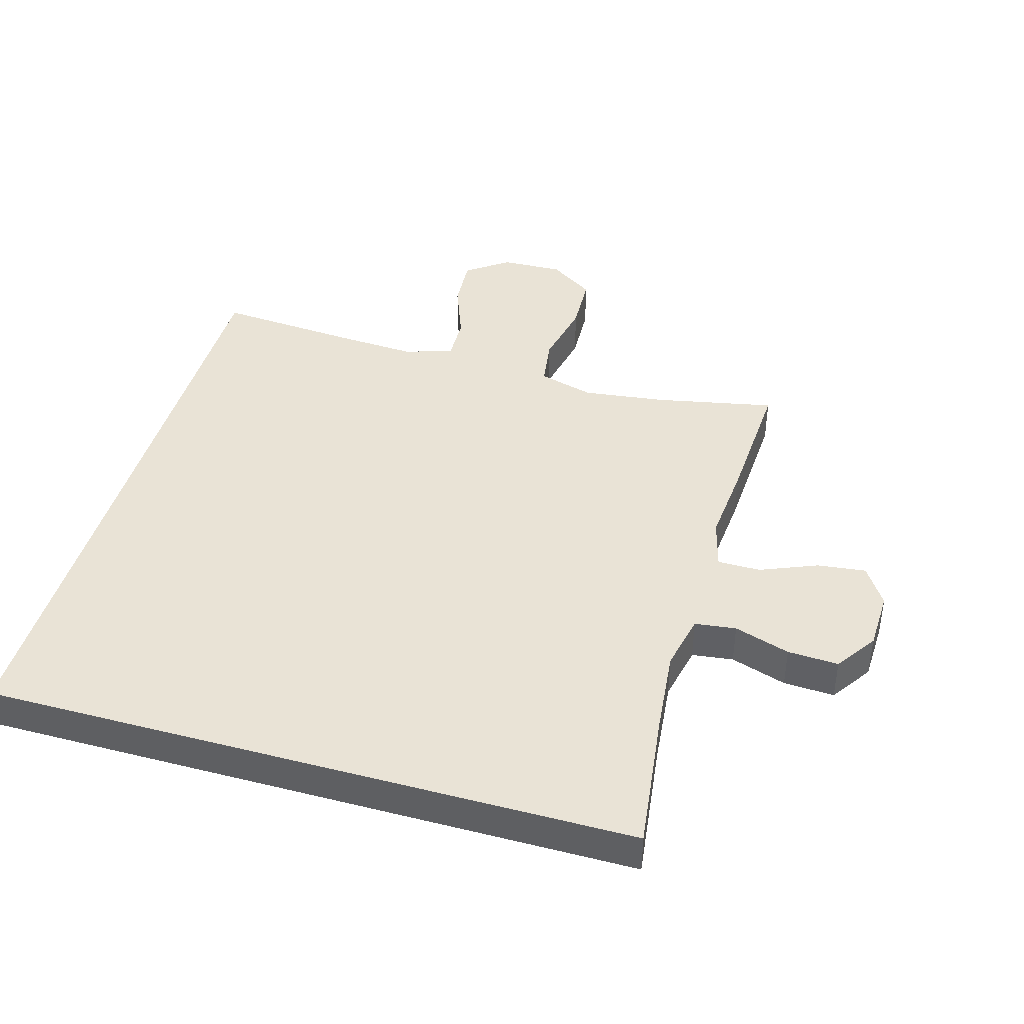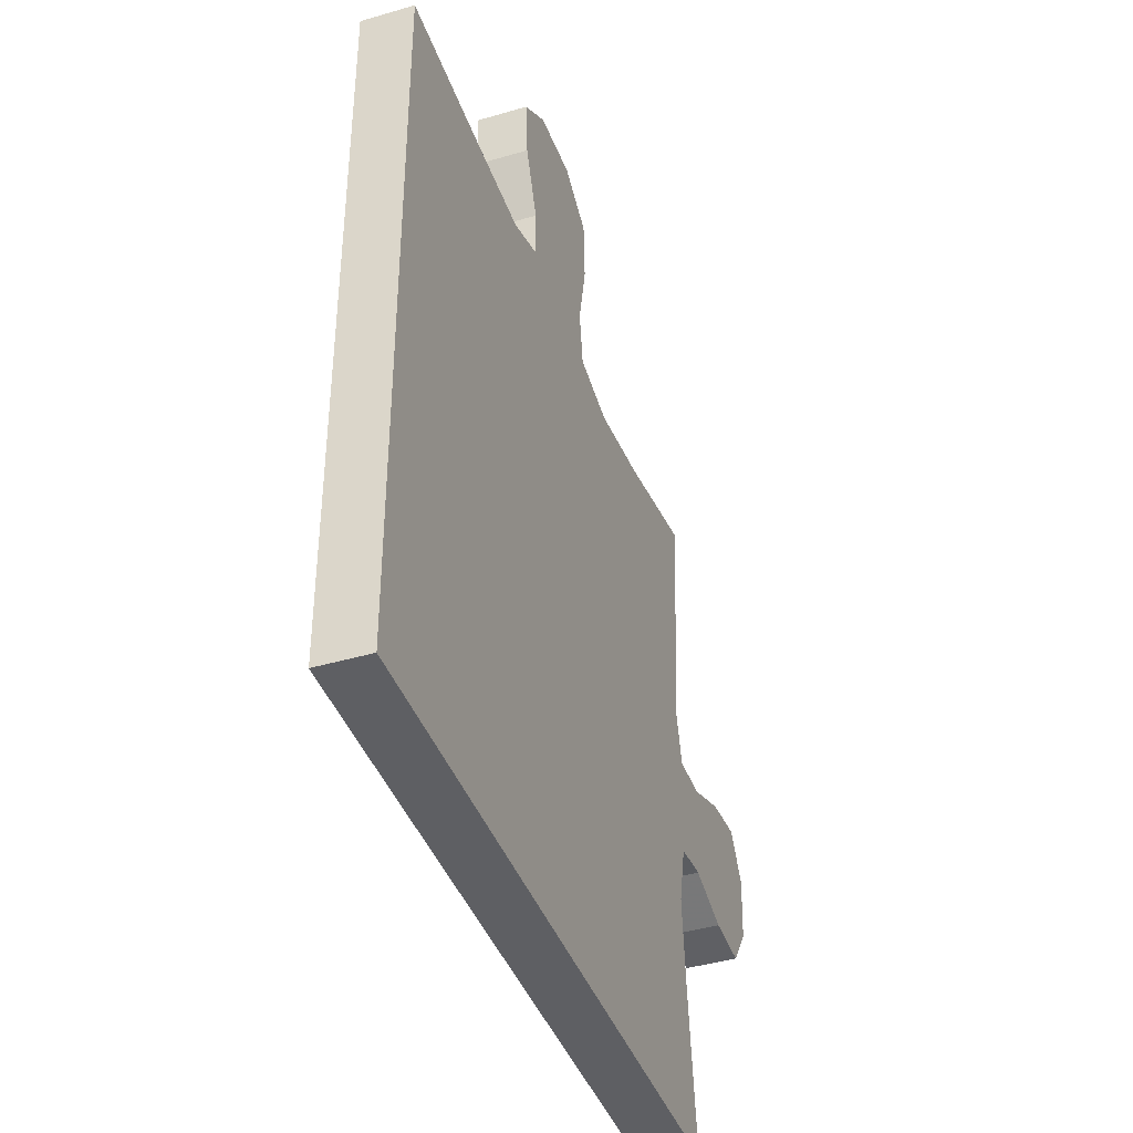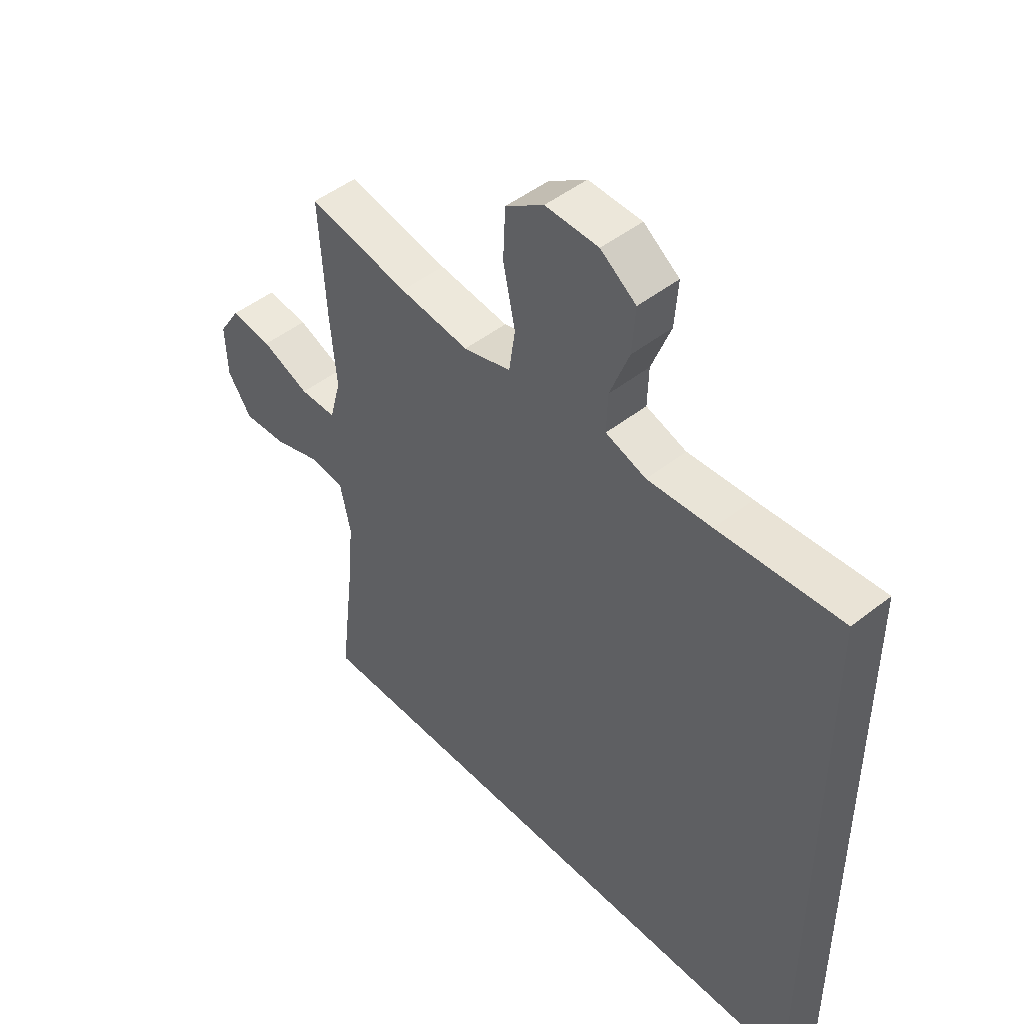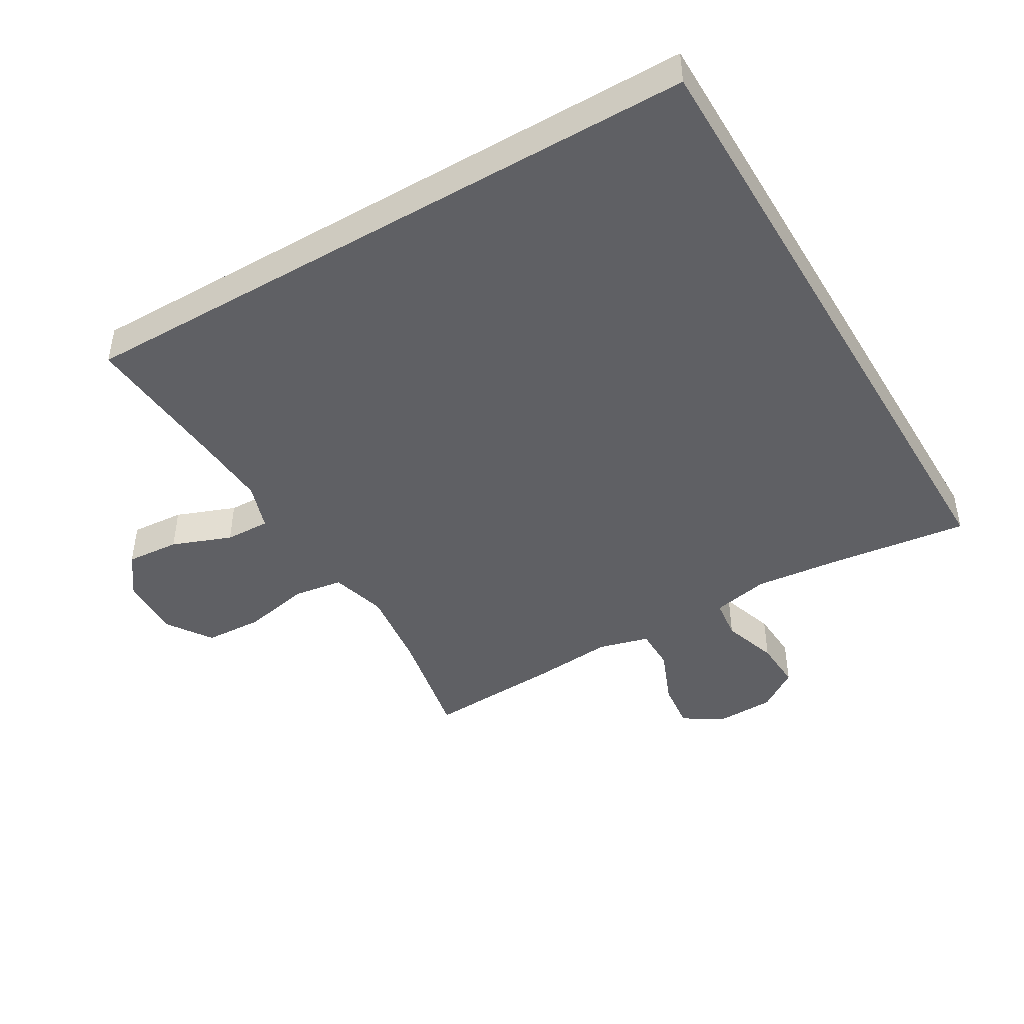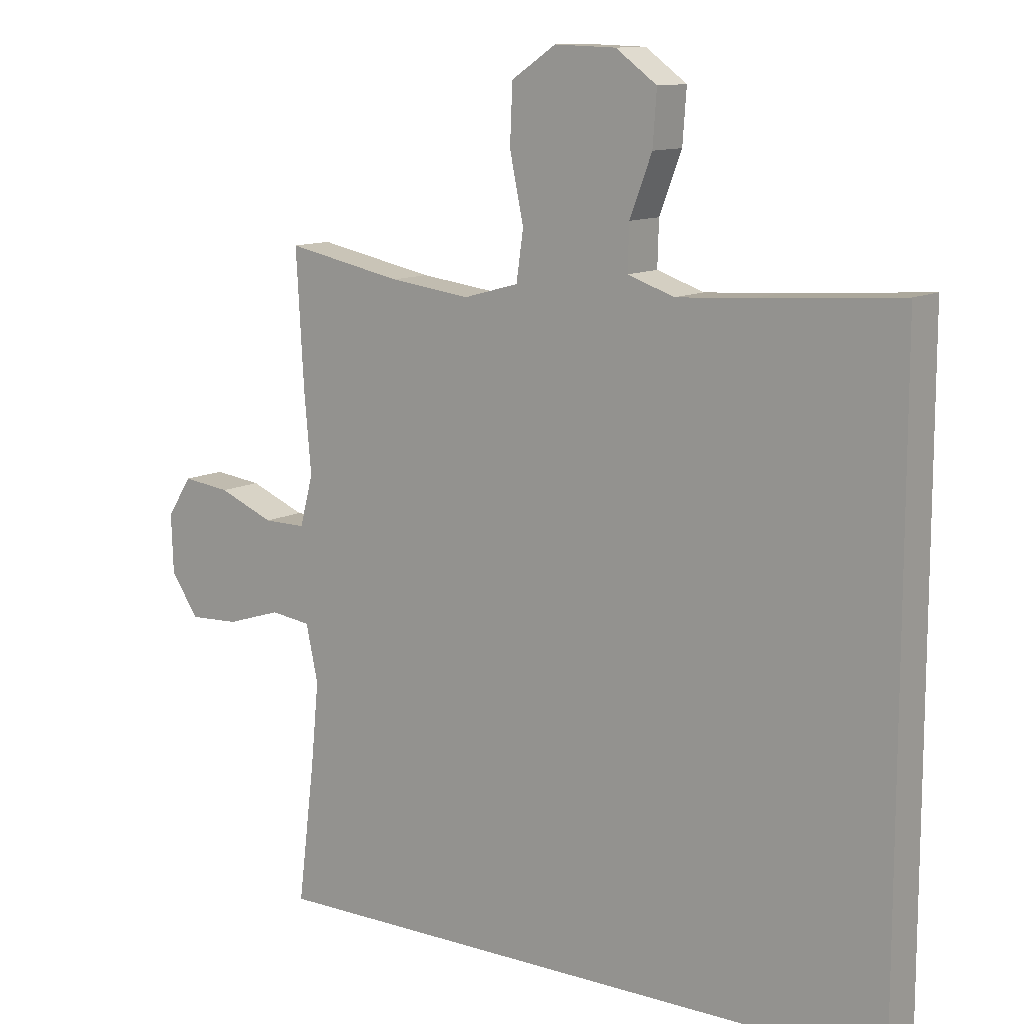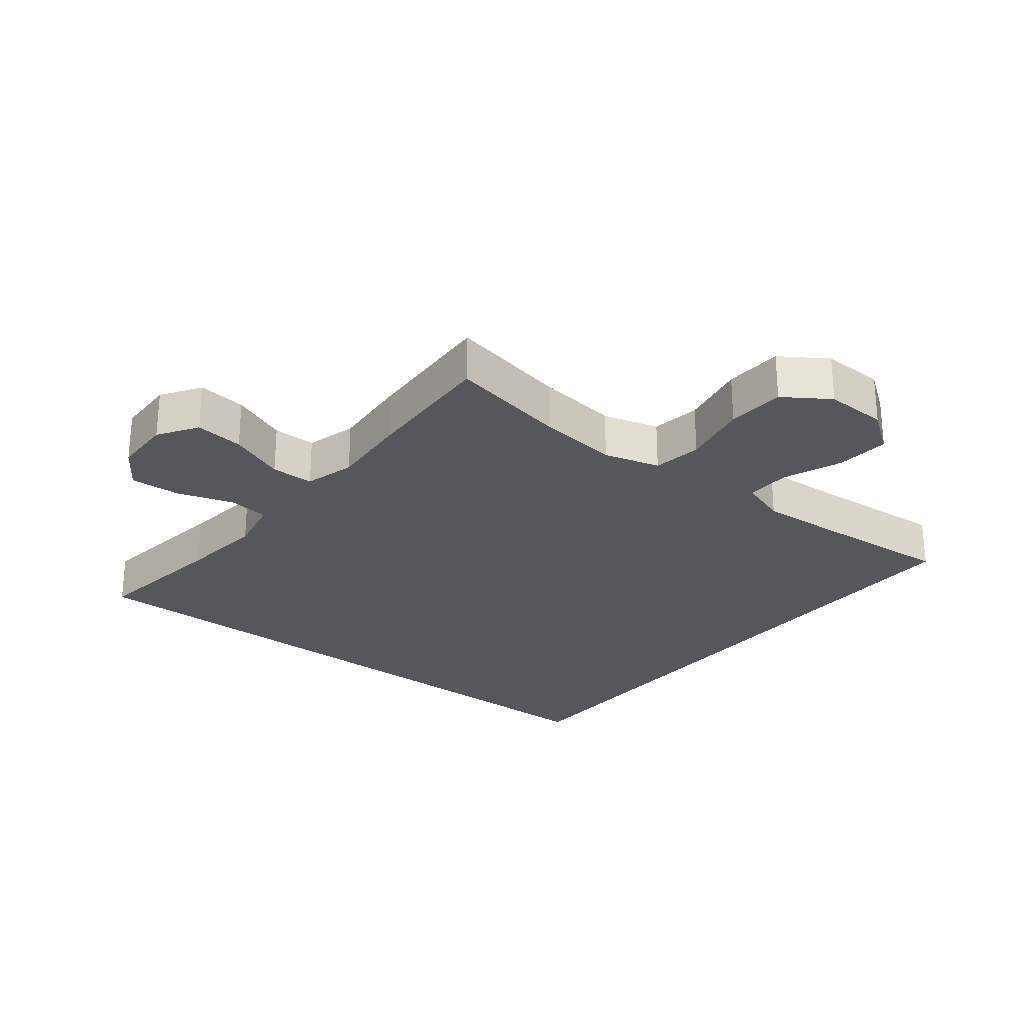
<metadata>
{"format":"obj","ext":"obj","renderer":"f3d","projection":"perspective","resolution":1024,"background":"white","views":[{"elev":42.2,"azim":-164.0,"up":"+Y"},{"elev":-41.4,"azim":109.6,"up":"+Z"},{"elev":47.7,"azim":48.5,"up":"+Z"},{"elev":-44.7,"azim":120.5,"up":"+Y"},{"elev":11.6,"azim":37.0,"up":"+Z"},{"elev":-26.5,"azim":-38.5,"up":"+Y"}]}
</metadata>
<code>
v -0.512 0.07 -0.5
v -0.485 0.07 -0.283
v -0.472 0.07 -0.151
v -0.491 0.07 -0.063
v -0.555 0.07 -0.055
v -0.642 0.07 -0.083
v -0.721 0.07 -0.087
v -0.765 0.07 -0.023
v -0.768 0.07 0.069
v -0.729 0.07 0.13
v -0.653 0.07 0.121
v -0.565 0.07 0.085
v -0.498 0.07 0.085
v -0.477 0.07 0.164
v -0.488 0.07 0.288
v -0.5 0.07 0.5
v -0.315 0.07 0.463
v -0.187 0.07 0.447
v -0.1 0.07 0.471
v -0.089 0.07 0.548
v -0.111 0.07 0.653
v -0.107 0.07 0.744
v -0.037 0.07 0.791
v 0.06 0.07 0.788
v 0.125 0.07 0.741
v 0.119 0.07 0.658
v 0.084 0.07 0.566
v 0.082 0.07 0.496
v 0.156 0.07 0.471
v 0.274 0.07 0.478
v 0.5 0.07 0.495
v 0.5 0.07 -0.5
v -0.512 0 -0.5
v -0.485 0 -0.283
v -0.472 0 -0.151
v -0.491 0 -0.063
v -0.555 0 -0.055
v -0.642 0 -0.083
v -0.721 0 -0.087
v -0.765 0 -0.023
v -0.768 0 0.069
v -0.729 0 0.13
v -0.653 0 0.121
v -0.565 0 0.085
v -0.498 0 0.085
v -0.477 0 0.164
v -0.488 0 0.288
v -0.5 0 0.5
v -0.315 0 0.463
v -0.187 0 0.447
v -0.1 0 0.471
v -0.089 0 0.548
v -0.111 0 0.653
v -0.107 0 0.744
v -0.037 0 0.791
v 0.06 0 0.788
v 0.125 0 0.741
v 0.119 0 0.658
v 0.084 0 0.566
v 0.082 0 0.496
v 0.156 0 0.471
v 0.274 0 0.478
v 0.5 0 0.495
v 0.5 0 -0.5
f 32 1 2
f 31 32 2
f 30 31 2
f 29 30 2 3
f 28 29 3 4
f 27 28 4 5
f 25 26 27
f 24 25 27
f 23 24 27
f 22 23 27
f 21 22 27
f 20 21 27
f 19 20 27
f 19 27 5 6
f 18 19 6
f 14 15 16 17
f 13 14 17 18
f 10 11 12
f 9 10 12
f 8 9 12
f 7 8 12
f 6 7 12
f 6 12 13
f 6 13 18
f 34 33 64
f 34 64 63
f 34 63 62
f 35 34 62 61
f 36 35 61 60
f 37 36 60 59
f 59 58 57
f 59 57 56
f 59 56 55
f 59 55 54
f 59 54 53
f 59 53 52
f 59 52 51
f 38 37 59 51
f 38 51 50
f 49 48 47 46
f 50 49 46 45
f 44 43 42
f 44 42 41
f 44 41 40
f 44 40 39
f 44 39 38
f 45 44 38
f 50 45 38
f 1 33 34 2
f 2 34 35 3
f 3 35 36 4
f 4 36 37 5
f 5 37 38 6
f 6 38 39 7
f 7 39 40 8
f 8 40 41 9
f 9 41 42 10
f 10 42 43 11
f 11 43 44 12
f 12 44 45 13
f 13 45 46 14
f 14 46 47 15
f 15 47 48 16
f 16 48 49 17
f 17 49 50 18
f 18 50 51 19
f 19 51 52 20
f 20 52 53 21
f 21 53 54 22
f 22 54 55 23
f 23 55 56 24
f 24 56 57 25
f 25 57 58 26
f 26 58 59 27
f 27 59 60 28
f 28 60 61 29
f 29 61 62 30
f 30 62 63 31
f 31 63 64 32
f 32 64 33 1

</code>
